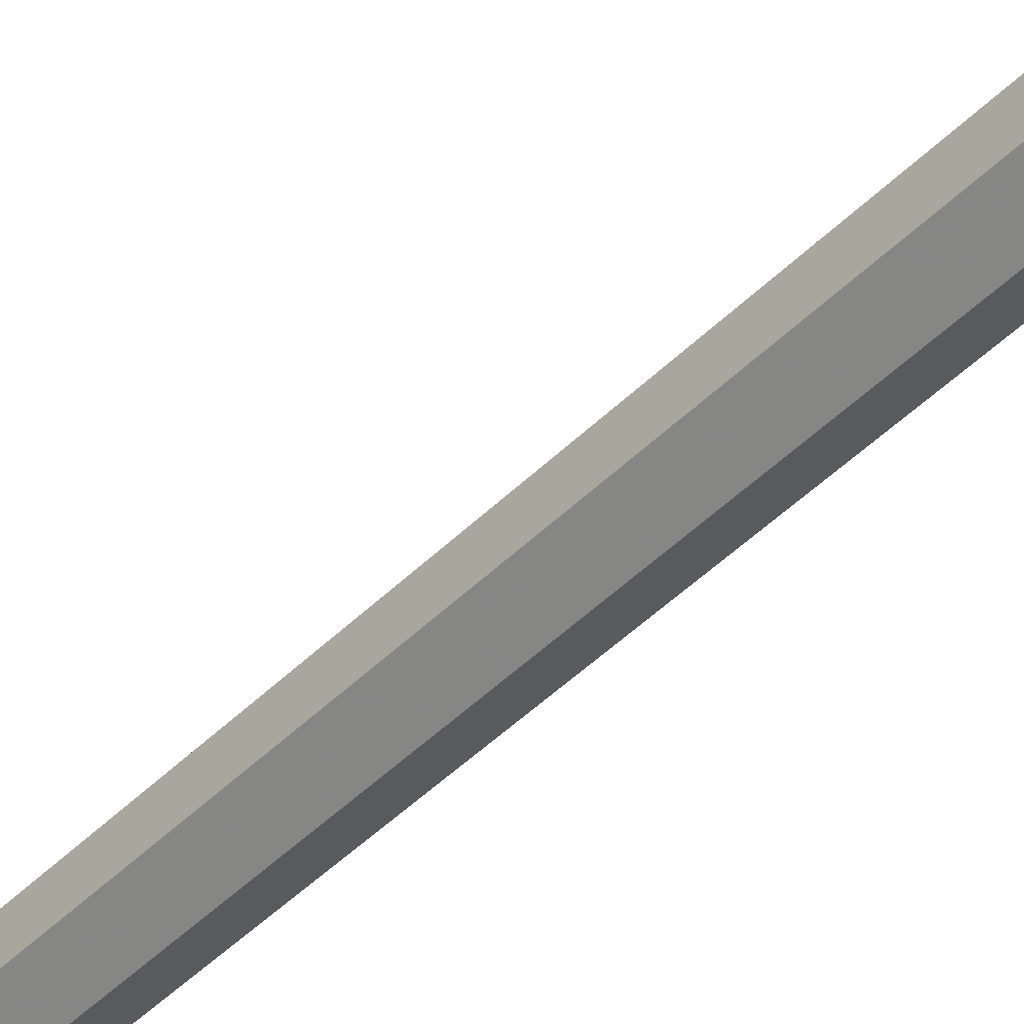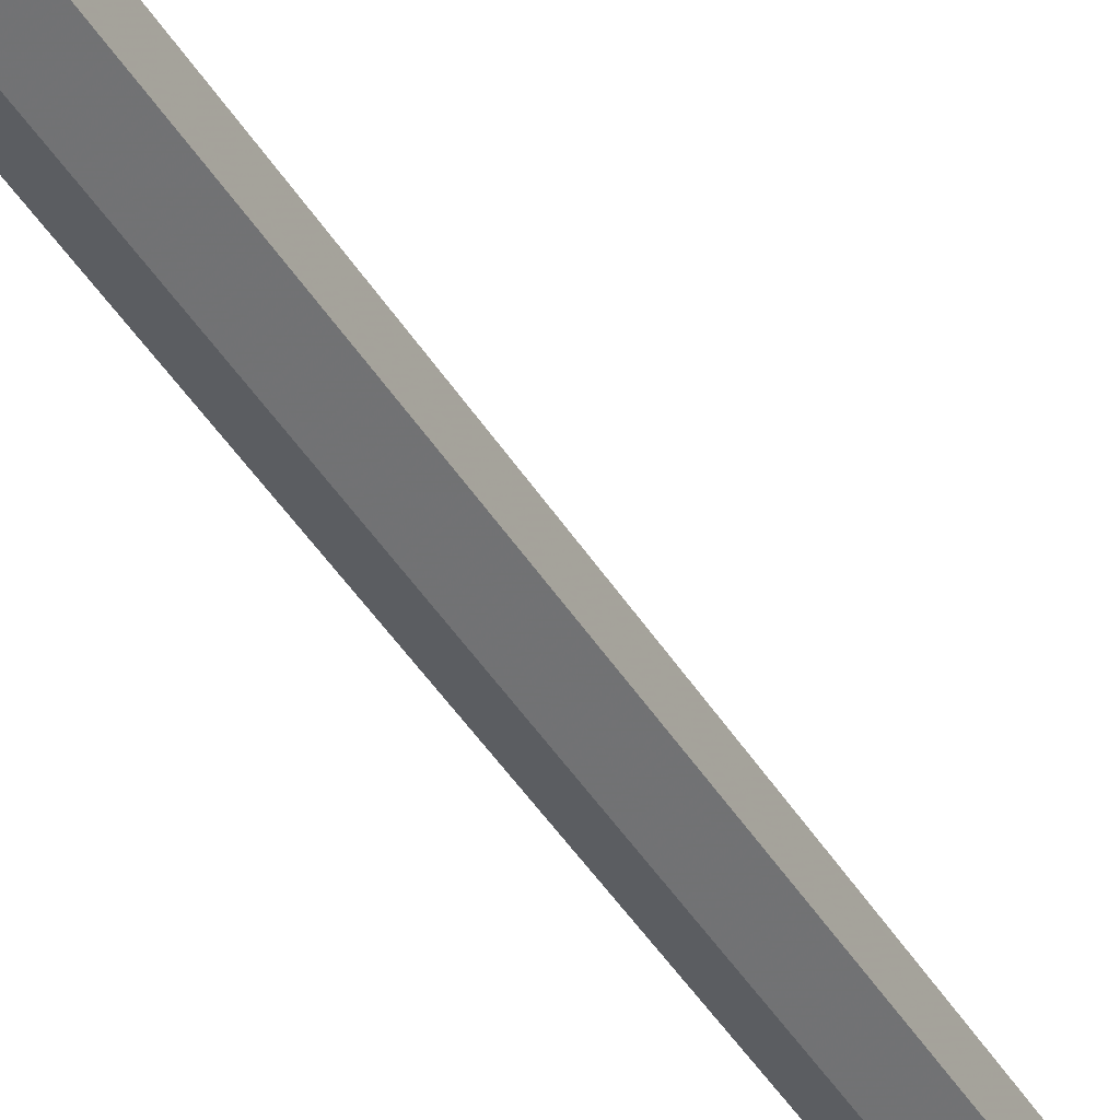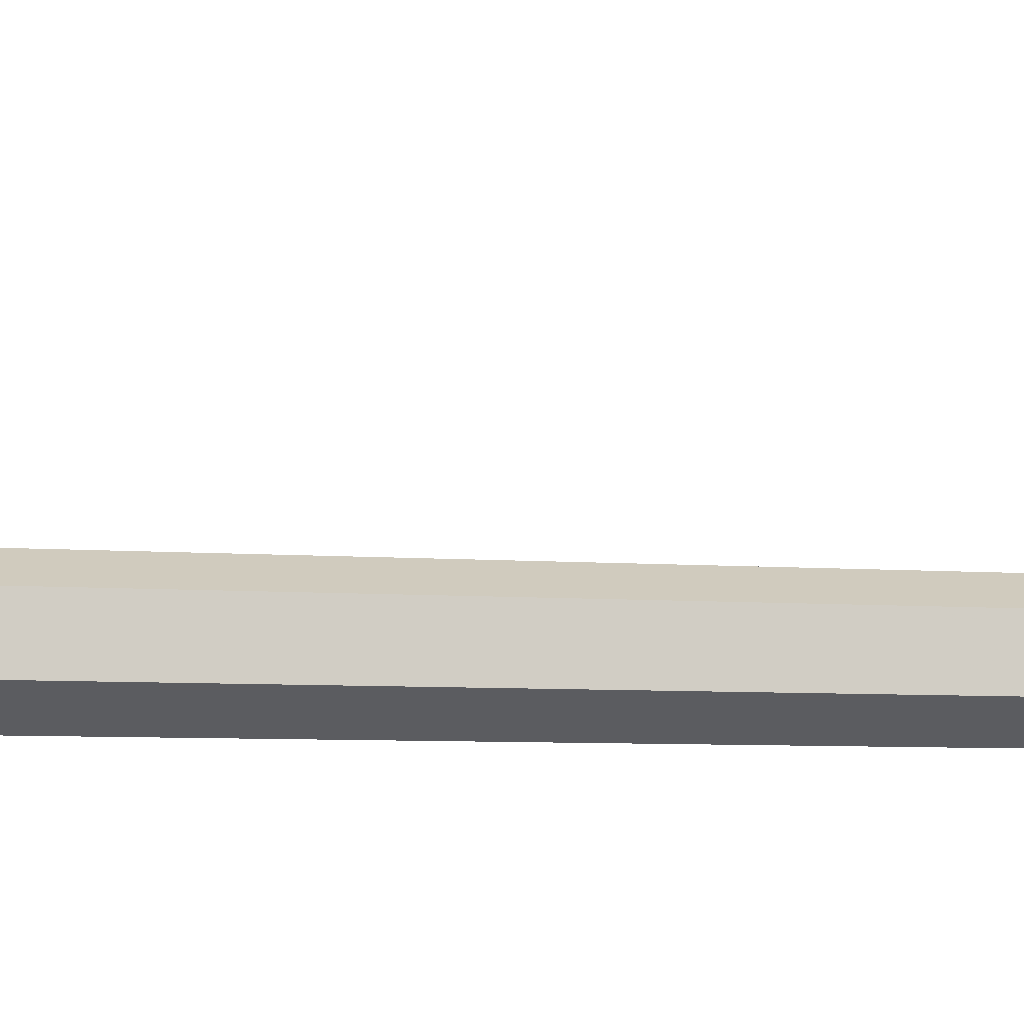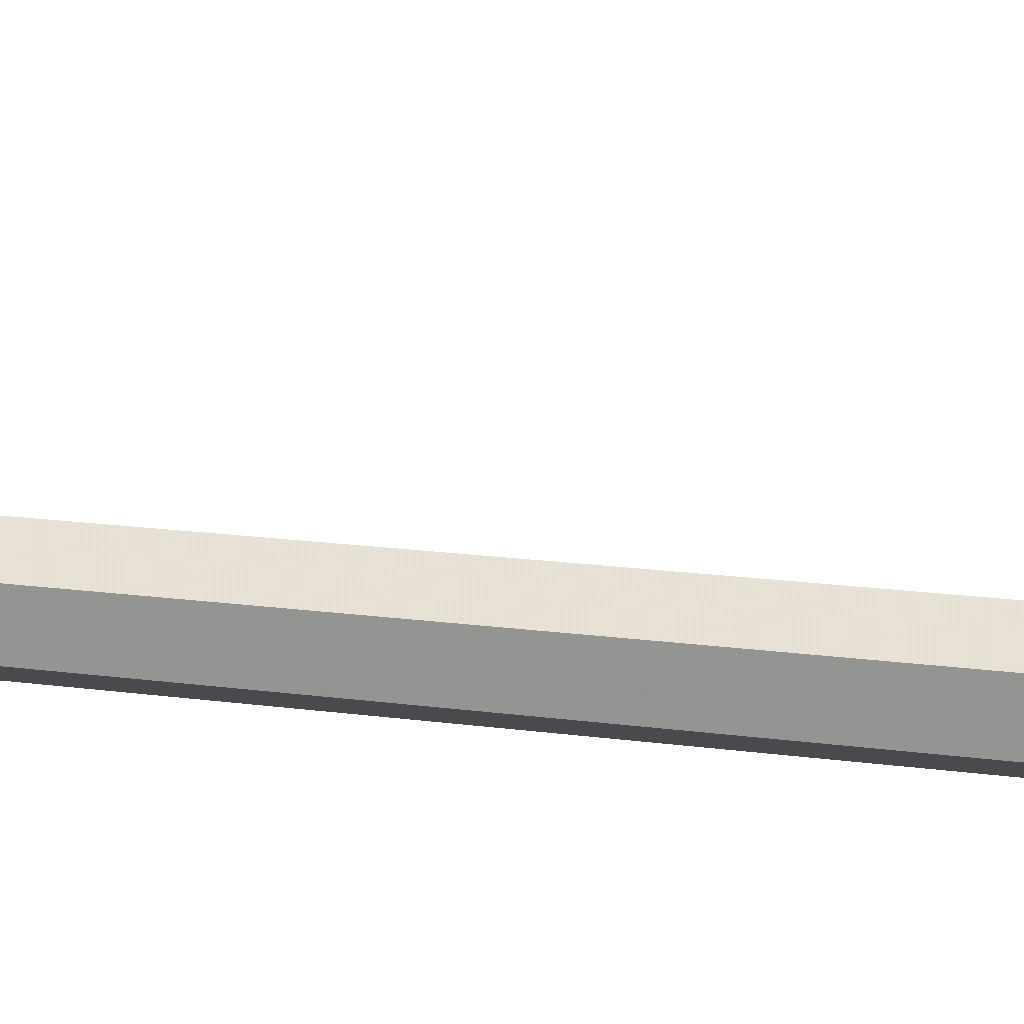
<metadata>
{"format":"obj","ext":"obj","renderer":"f3d","projection":"perspective","resolution":1024,"background":"white","views":[{"elev":-46.3,"azim":138.1,"up":"+Z"},{"elev":-39.0,"azim":-152.7,"up":"+Z"},{"elev":-6.6,"azim":-100.0,"up":"+Z"},{"elev":19.2,"azim":104.8,"up":"+Z"}]}
</metadata>
<code>
v  0.002985 110.9 -1.571
v  1.043 110.9 -0.9912
v  1.05 111.1 0.2005
v  0.002985 111.1 0.8023
v  -1.044 111.1 0.2005
v  -1.037 110.9 -0.9912
v  0.00298 56.01 -0.4087
v  0.002985 110.9 -1.209
v  0.6965 110.9 -0.8091
v  0.6965 110.9 -0.008232
v  0.002985 110.9 0.3922
v  -0.6906 110.9 -0.008233
v  -0.6906 110.9 -0.8091
v  0.4767 59.2 -0.1352
v  0.4767 59.2 -0.6822
v  0.00298 59.2 -0.9557
v  -0.4707 59.2 -0.6822
v  -0.4708 59.2 -0.1352
v  0.00298 59.2 0.1383
v  0.00298 56.1 -1.02
v  -0.5266 56.1 -0.7144
v  -0.5266 56.1 -0.1029
v  0.00298 56.1 0.2028
v  0.5325 56.1 -0.1029
v  0.5325 56.1 -0.7144
v  0.002981 59.12 -1.036
v  0.5461 59.12 -0.7222
v  0.5461 59.12 -0.09512
v  0.00298 59.12 0.2184
v  -0.5401 59.12 -0.09512
v  -0.5401 59.12 -0.7222
v  0.07921 102 -1.272
v  0.07173 102 -1.198
v  0.09248 101.9 -1.145
v  0.1287 101.8 -1.238
v  0.1079 101.9 -1.291
v  0.7479 102.4 -0.8867
v  0.6065 102.4 -0.7915
v  0.5831 102.2 -0.7076
v  0.842 102.1 -0.8123
v  0.8653 102.3 -0.8961
v  0.7677 102.8 -0.01012
v  0.6075 102.7 -0.05596
v  0.5765 102.5 0.008049
v  0.8653 102.5 0.1653
v  0.8963 102.7 0.1013
v  0.06463 103.2 0.4143
v  -0.001722 103 0.294
v  -0.07044 102.8 0.3792
v  -0.008098 103 0.707
v  0.06062 103.1 0.6219
v  -0.6 103.5 0.04369
v  -0.5996 103.3 -0.05349
v  -0.7682 103.2 -0.01741
v  -0.9416 103.4 0.2139
v  -0.773 103.6 0.1778
v  -0.6069 103.8 -0.6646
v  -0.6001 103.6 -0.7631
v  -0.7839 103.5 -0.8983
v  -0.9856 103.9 -0.8397
v  -0.8019 103.9 -0.7045
v  -0.02381 104.1 -1.006
v  0.05432 103.9 -1.149
v  0.0432 103.9 -1.408
v  -0.1245 104.3 -1.389
v  -0.1133 104.3 -1.129
v  0.5612 104.4 -0.673
v  0.7881 104.2 -0.7434
v  0.9821 104.3 -0.9133
v  0.7269 104.7 -0.9466
v  0.5329 104.6 -0.7766
v  0.5688 104.6 0.03325
v  0.8166 104.6 0.1935
v  1.036 104.8 0.2214
v  0.7644 105.1 -0.07033
v  0.5453 104.9 -0.09831
v  -0.09487 104.9 0.4341
v  -0.06536 105 0.7521
v  0.04473 105.3 0.8673
v  0.09842 105.5 0.3494
v  -0.01167 105.2 0.2341
v  -0.8652 105.3 0.0204
v  -1.083 105.4 0.2312
v  -1.022 105.7 0.3338
v  -0.5232 105.8 0.01709
v  -0.5846 105.4 -0.08545
v  -0.9069 105.7 -0.9709
v  -1.154 105.9 -0.9862
v  -1.095 106.2 -0.8244
v  -0.5403 106 -0.6282
v  -0.5992 105.7 -0.79
v  0.02692 106.1 -1.578
v  -0.1064 106.4 -1.686
v  -0.1899 106.7 -1.43
v  -0.00894 106.3 -0.9511
v  0.07463 106 -1.207
v  1.121 106.5 -1.033
v  1.024 106.9 -1.136
v  0.6963 107.1 -0.9944
v  0.5543 106.5 -0.6435
v  0.882 106.3 -0.7851
v  1.211 107.1 0.2648
v  1.114 107.4 0.06865
v  0.7525 107.4 -0.1275
v  0.5762 106.8 0.06383
v  0.9379 106.7 0.26
v  0.1067 107.6 1.02
v  0.1925 107.9 0.7005
v  0.1268 107.8 0.2857
v  -0.112 107.1 0.5003
v  -0.04632 107.2 0.9151
v  -1.092 108.1 0.4531
v  -0.7065 108.3 0.271
v  -0.4516 108 -0.009019
v  -0.9614 107.4 0.06865
v  -1.216 107.7 0.3486
v  -1.2 108.6 -0.8058
v  -0.7718 108.6 -0.5869
v  -0.4773 108.2 -0.5917
v  -1.033 107.8 -1.035
v  -1.327 108.2 -1.03
v  -0.2536 109 -1.471
v  -0.1685 108.9 -0.9947
v  0.000545 108.5 -0.893
v  0.003515 108.3 -1.741
v  -0.1655 108.7 -1.843
v  0.6709 109.4 -1.043
v  0.386 109.1 -0.7191
v  0.5325 108.7 -0.614
v  1.252 108.8 -1.153
v  1.106 109.2 -1.258
v  0.7471 109.8 -0.1797
v  0.4149 109.4 -0.1695
v  0.5665 108.9 0.07589
v  1.386 109.3 0.3068
v  1.235 109.8 0.06139
v  0.1562 110.1 0.2303
v  -0.03472 109.5 0.1188
v  -0.1237 109.2 0.5329
v  0.1672 109.9 1.18
v  0.2561 110.2 0.7659
v  -0.3823 110.3 -0.02971
v  -0.5476 109.7 -0.1451
v  -1.023 109.5 0.09882
v  -1.179 110.4 0.5792
v  -0.7035 110.6 0.3354
v  -0.4157 110.5 -0.5494
v  -0.5876 110 -0.8213
v  -1.123 109.9 -1.081
v  -1.328 110.9 -0.8026
v  -0.7925 111 -0.5432
v  -0.2444 110.6 -0.7421
v  -0.1556 110.1 -1.146
v  -0.5392 111.1 -0.8435
v  0.6265 111.2 -0.1065
v  0.5847 111.1 -0.1065
v  0.6265 111 -0.1065
v  -0.6594 111.2 -0.1065
v  -0.6176 111.1 -0.1065
v  -0.6594 111 -0.1065
v  -0.5712 111.2 0.1492
v  -0.5351 111.1 0.1328
v  -0.5712 111 0.1492
v  -0.3418 111.2 0.3294
v  -0.3209 111.1 0.3011
v  -0.3418 111 0.3294
v  -0.01645 111.2 0.3987
v  -0.01645 111.1 0.3659
v  -0.01645 111 0.3987
v  0.309 111.2 0.3294
v  0.288 111.1 0.3011
v  0.309 111 0.3294
v  0.5383 111.2 0.1492
v  0.5022 111.1 0.1328
v  0.5383 111 0.1492
v  -2.027 114.6 -0.3542
v  -2.202 113.5 -0.9789
v  -1.955 112.3 -1.143
v  -1.336 111.3 -1.042
v  -1.459 115.2 0.9385
v  -1.76 114.7 -0.5117
v  -1.962 113.5 -1.209
v  -1.708 112.2 -1.389
v  -1.279 111.3 -1.297
v  -0.9565 114.3 2.669
v  -0.8805 114 2.66
v  -1.105 114.4 1.733
v  -1.078 114 1.778
v  -1.398 113.6 0.9671
v  -1.186 113.6 1.259
v  -1.008 113.3 1.463
v  -0.9383 113.1 1.332
v  -0.8082 112.9 2.12
v  -0.6871 112.7 1.997
v  -0.543 112.8 2.215
v  -0.5006 112.6 2.111
v  -0.7813 114.2 2.868
v  -0.7055 114 2.806
v  -0.5078 114.2 3.079
v  -0.3677 114 2.992
v  -0.9238 114.5 2.754
v  -0.5697 114.6 3.133
v  -0.703 114.8 2.59
v  -0.4357 114.7 2.887
v  -1.089 114.8 1.665
v  -1.263 114.5 1.391
v  -1.3 114.8 1.365
v  -1.423 114.2 0.9721
v  -1.585 114.9 0.9682
v  -1.531 113.8 0.4227
v  -1.36 113.3 -0.07677
v  -1.239 112.4 -0.217
v  -0.4899 112.9 0.8999
v  -1.171 113.3 0.5638
v  -1.067 113.2 0.2884
v  -0.6003 113.8 2.464
v  -0.5892 113.8 2.687
v  -0.3572 113.8 2.855
v  -0.1194 113.8 2.731
v  -0.4296 113.7 2.327
v  -0.163 113.7 2.478
v  -0.4586 113.3 2.488
v  -0.4729 113.4 2.391
v  -0.3698 113.3 2.547
v  -0.2683 113.4 2.484
v  -0.365 113.4 2.355
v  -0.2474 113.4 2.413
v  -0.3711 113.1 2.299
v  -0.7145 114.3 2.739
v  -0.4978 114.3 2.925
v  -0.7474 114.5 2.73
v  -0.535 114.5 2.958
v  -1.178 114.6 1.257
v  -1.204 114.8 1.239
v  -1.264 114.4 1.054
v  -1.339 114.8 1.046
v  -1.2 111.2 -0.1065
v  -0.9322 111.4 -0.1295
v  -0.873 110.9 -0.3203
v  -1.2 111 -0.1065
v  -1.038 111.2 0.3617
v  -0.7199 111.4 0.2108
v  -0.7572 110.9 0.01564
v  -1.038 111 0.3617
v  0.002805 112.8 2.197
v  0.002805 114.6 3.238
v  0.002806 115.3 0.5389
v  0.002806 112.6 0.4609
v  0.002806 112.2 0.3659
v  0.002805 113.4 1.411
v  0.002805 113.8 1.838
v  0.002806 111.2 0.8142
v  -0.007763 110.9 0.3375
v  2.032 114.6 -0.3542
v  2.208 113.5 -0.9789
v  1.96 112.3 -1.143
v  1.341 111.3 -1.042
v  1.591 114.9 0.9682
v  1.465 115.2 0.9385
v  1.766 114.7 -0.5117
v  1.968 113.5 -1.209
v  1.713 112.2 -1.389
v  1.264 111.3 -1.334
v  0.8861 114 2.66
v  0.9621 114.3 2.669
v  1.084 114 1.778
v  1.192 113.6 1.259
v  1.404 113.6 0.9671
v  1.014 113.3 1.463
v  0.9439 113.1 1.332
v  0.8139 112.9 2.12
v  0.6927 112.7 1.997
v  0.7869 114.2 2.868
v  0.7111 114 2.806
v  0.3733 114 2.992
v  0.5134 114.2 3.079
v  0.9294 114.5 2.754
v  0.7086 114.8 2.59
v  0.4413 114.7 2.887
v  0.5753 114.6 3.133
v  1.111 114.4 1.733
v  1.095 114.8 1.665
v  1.306 114.8 1.365
v  1.269 114.5 1.391
v  1.428 114.2 0.9721
v  0.002805 114.7 2.927
v  0.002805 115.1 1.504
v  0.002806 111.4 0.5645
v  0.7255 111.4 0.2108
v  1.073 113.2 0.2884
v  0.5948 113.8 2.687
v  0.6059 113.8 2.464
v  0.3628 113.8 2.855
v  0.125 113.8 2.731
v  0.4352 113.7 2.327
v  0.1686 113.7 2.478
v  0.4785 113.4 2.391
v  0.4642 113.3 2.488
v  0.3754 113.3 2.547
v  0.274 113.4 2.484
v  0.3706 113.4 2.355
v  0.253 113.4 2.413
v  0.3768 113.1 2.299
v  0.002805 113.6 1.344
v  0.002805 113 2.078
v  0.7201 114.3 2.739
v  0.5034 114.3 2.925
v  0.7531 114.5 2.73
v  0.5406 114.5 2.958
v  1.209 114.8 1.239
v  1.183 114.6 1.257
v  1.27 114.4 1.054
v  1.344 114.8 1.046
v  0.002805 113.8 2.733
v  1.044 111.2 0.3617
v  0.7417 110.9 0.01564
v  1.044 111 0.3617
v  0.002806 111 0.8142
v  0.002805 112.6 2.111
v  0.002805 114.3 3.195
v  0.002805 113.9 3.057
v  0.002806 114.8 -1.081
v  0.002806 113.5 -1.978
v  0.002806 112.1 -1.903
v  0.002806 112.9 0.7881
v  -0.1248 110.5 -1.837
v  0.002806 111.3 -1.797
v  0.223 110.7 -1.872
v  0.7836 110.9 -0.6279
v  1.073 110.9 -0.8212
v  1.169 111.1 -1.308
v  1.341 111.1 -1.042
v  0.2452 110.3 -1.225
v  1.148 114.6 1.257
v  1.174 114.8 1.239
v  1.235 114.4 1.054
v  1.309 114.8 1.046
v  1.329 114.6 0.9262
v  1.428 114.6 1.21
v  -1.178 114.6 1.257
v  -1.204 114.8 1.239
v  -1.264 114.4 1.054
v  -1.339 114.8 1.046
v  -1.359 114.6 0.9262
v  -1.458 114.6 1.21
v  0.06295 101.8 -1.24
g Snake_Staff
f 9 15 16 8
f 10 14 15 9
f 11 19 14 10
f 12 18 19 11
f 13 17 18 12
f 8 16 17 13
f 7 20 25
f 7 25 24
f 7 24 23
f 7 23 22
f 7 22 21
f 7 21 20
f 2 9 8 1
f 3 10 9 2
f 4 11 10 3
f 5 12 11 4
f 6 13 12 5
f 1 8 13 6
f 26 27 25 20
f 27 28 24 25
f 28 29 23 24
f 29 30 22 23
f 30 31 21 22
f 31 26 20 21
f 16 15 27 26
f 15 14 28 27
f 14 19 29 28
f 19 18 30 29
f 18 17 31 30
f 17 16 26 31
f 36 32 37 41
f 32 33 38 37
f 33 34 39 38
f 34 35 40 39
f 35 36 41 40
f 41 37 42 46
f 37 38 43 42
f 38 39 44 43
f 39 40 45 44
f 40 41 46 45
f 46 42 47 51
f 42 43 48 47
f 43 44 49 48
f 44 45 50 49
f 45 46 51 50
f 51 47 52 56
f 47 48 53 52
f 48 49 54 53
f 49 50 55 54
f 50 51 56 55
f 56 52 57 61
f 52 53 58 57
f 53 54 59 58
f 54 55 60 59
f 55 56 61 60
f 61 57 62 66
f 57 58 63 62
f 58 59 64 63
f 59 60 65 64
f 60 61 66 65
f 66 62 67 71
f 62 63 68 67
f 63 64 69 68
f 64 65 70 69
f 65 66 71 70
f 71 67 72 76
f 67 68 73 72
f 68 69 74 73
f 69 70 75 74
f 70 71 76 75
f 76 72 77 81
f 72 73 78 77
f 73 74 79 78
f 74 75 80 79
f 75 76 81 80
f 81 77 82 86
f 77 78 83 82
f 78 79 84 83
f 79 80 85 84
f 80 81 86 85
f 86 82 87 91
f 82 83 88 87
f 83 84 89 88
f 84 85 90 89
f 85 86 91 90
f 91 87 92 96
f 87 88 93 92
f 88 89 94 93
f 89 90 95 94
f 90 91 96 95
f 96 92 97 101
f 92 93 98 97
f 93 94 99 98
f 94 95 100 99
f 95 96 101 100
f 101 97 102 106
f 97 98 103 102
f 98 99 104 103
f 99 100 105 104
f 100 101 106 105
f 106 102 107 111
f 102 103 108 107
f 103 104 109 108
f 104 105 110 109
f 105 106 111 110
f 111 107 112 116
f 107 108 113 112
f 108 109 114 113
f 109 110 115 114
f 110 111 116 115
f 116 112 117 121
f 112 113 118 117
f 113 114 119 118
f 114 115 120 119
f 115 116 121 120
f 121 117 122 126
f 117 118 123 122
f 118 119 124 123
f 119 120 125 124
f 120 121 126 125
f 126 122 127 131
f 122 123 128 127
f 123 124 129 128
f 124 125 130 129
f 125 126 131 130
f 131 127 132 136
f 127 128 133 132
f 128 129 134 133
f 129 130 135 134
f 130 131 136 135
f 136 132 137 141
f 132 133 138 137
f 133 134 139 138
f 134 135 140 139
f 135 136 141 140
f 141 137 142 146
f 137 138 143 142
f 138 139 144 143
f 139 140 145 144
f 140 141 146 145
f 146 142 147 151
f 142 143 148 147
f 143 144 149 148
f 144 145 150 149
f 145 146 151 150
f 154 151 147 152
f 148 153 152 147
f 148 149 326 153
f 326 333 153
f 149 150 184 326
f 158 161 162 159
f 159 162 163 160
f 161 164 165 162
f 162 165 166 163
f 164 167 168 165
f 165 168 169 166
f 167 170 171 168
f 168 171 172 169
f 170 173 174 171
f 171 174 175 172
f 173 155 156 174
f 174 156 157 175
f 209 176 210 208
f 176 177 211 210
f 211 177 178 212
f 212 178 179 238
f 209 180 181 176
f 181 180 247 322
f 181 182 177 176
f 177 182 183 178
f 183 184 179 178
f 188 186 185 187
f 188 187 189 190
f 190 189 192 191
f 193 191 192 194
f 195 193 194 196
f 186 198 197 185
f 199 197 198 200
f 201 187 185
f 187 201 203 205
f 246 286 204 202
f 201 202 204 203
f 205 207 206 187
f 189 187 206 208
f 207 205 180 209
f 180 205 287 247
f 205 203 286 287
f 204 286 203
f 182 181 322 323
f 183 182 323 324
f 184 183 324 327
f 194 192 213 196
f 319 196 213 325
f 215 211 212 248
f 249 248 212
f 288 249 212 242
f 238 242 212
f 214 213 192 189
f 210 214 189 208
f 213 214 215 325
f 248 325 215
f 210 211 215 214
f 216 223 222 217
f 218 217 222 224
f 219 218 224 225
f 223 216 220 226
f 226 220 221 227
f 221 219 225 227
f 222 223 228
f 224 222 228
f 225 224 228
f 223 226 228
f 226 227 228
f 227 225 228
f 218 200 198 217
f 217 198 186 216
f 216 251 220
f 251 216 186 188
f 190 304 251 188
f 304 190 191 250
f 193 305 250 191
f 185 197 229
f 230 229 197 199
f 229 231 201 185
f 199 202 232 230
f 231 232 202 201
f 232 231 230
f 231 229 230
f 234 233 206 207
f 233 235 208 206
f 236 234 207 209
f 209 208 235 236
f 219 314 321
f 241 237 240 244
f 242 238 237 241
f 244 240 239 243
f 244 318 252 241
f 242 241 252 288
f 243 253 318 244
f 196 319 245 195
f 200 321 320 199
f 202 199 320 246
f 219 321 200 218
f 195 245 305 193
f 251 314 219 221
f 221 220 251
f 254 258 285
f 285 268 290 254
f 254 290 255
f 256 255 290 249
f 290 248 249
f 257 256 249 289
f 249 288 289
f 260 259 258 254
f 247 259 260 322
f 260 254 255 261
f 262 261 255 256
f 262 256 257 263
f 265 264 266 281
f 266 267 268 281
f 267 269 270 268
f 270 269 271 272
f 272 271 245 319
f 264 265 273 274
f 276 275 274 273
f 277 265 281
f 278 277 281 282
f 246 280 279 286
f 277 278 279 280
f 282 281 284 283
f 284 281 268 285
f 259 282 283 258
f 287 282 259 247
f 286 278 282 287
f 278 286 279
f 322 260 261 323
f 323 261 262 324
f 324 262 263 327
f 270 272 319 325
f 290 268 270 325
f 248 290 325
f 292 291 298 297
f 293 299 298 291
f 294 300 299 293
f 295 292 297 301
f 296 295 301 302
f 296 302 300 294
f 298 303 297
f 299 303 298
f 300 303 299
f 297 303 301
f 301 303 302
f 302 303 300
f 293 291 274 275
f 291 292 264 274
f 292 295 251
f 264 292 251 266
f 251 304 267 266
f 269 267 304 250
f 271 269 250 305
f 265 306 273
f 307 276 273 306
f 306 265 277 308
f 276 307 309 280
f 308 277 280 309
f 309 307 308
f 308 307 306
f 310 283 284 311
f 311 284 285 312
f 313 258 283 310
f 285 258 313 312
f 294 321 314
f 315 317 330 332
f 289 315 332 257
f 316 329 330 317
f 252 318 317 315
f 289 288 252 315
f 316 317 318 253
f 275 276 320 321
f 320 276 280 246
f 321 294 275
f 294 293 275
f 305 245 271
f 251 296 294 314
f 251 295 296
f 327 328 326 184
f 328 327 263 331
f 237 179 240
f 237 238 179
f 150 151 154 184
f 179 184 154 240
f 239 240 154
f 332 331 263 257
f 331 332 330 333
f 328 331 333 326
f 334 339 335
f 336 339 334
f 335 339 337
f 337 339 338
f 338 339 336
f 340 341 345
f 342 340 345
f 341 343 345
f 343 344 345
f 344 342 345
f 36 346 32
f 32 346 33
f 33 346 34
f 34 346 35
f 35 346 36
f 329 333 330

</code>
